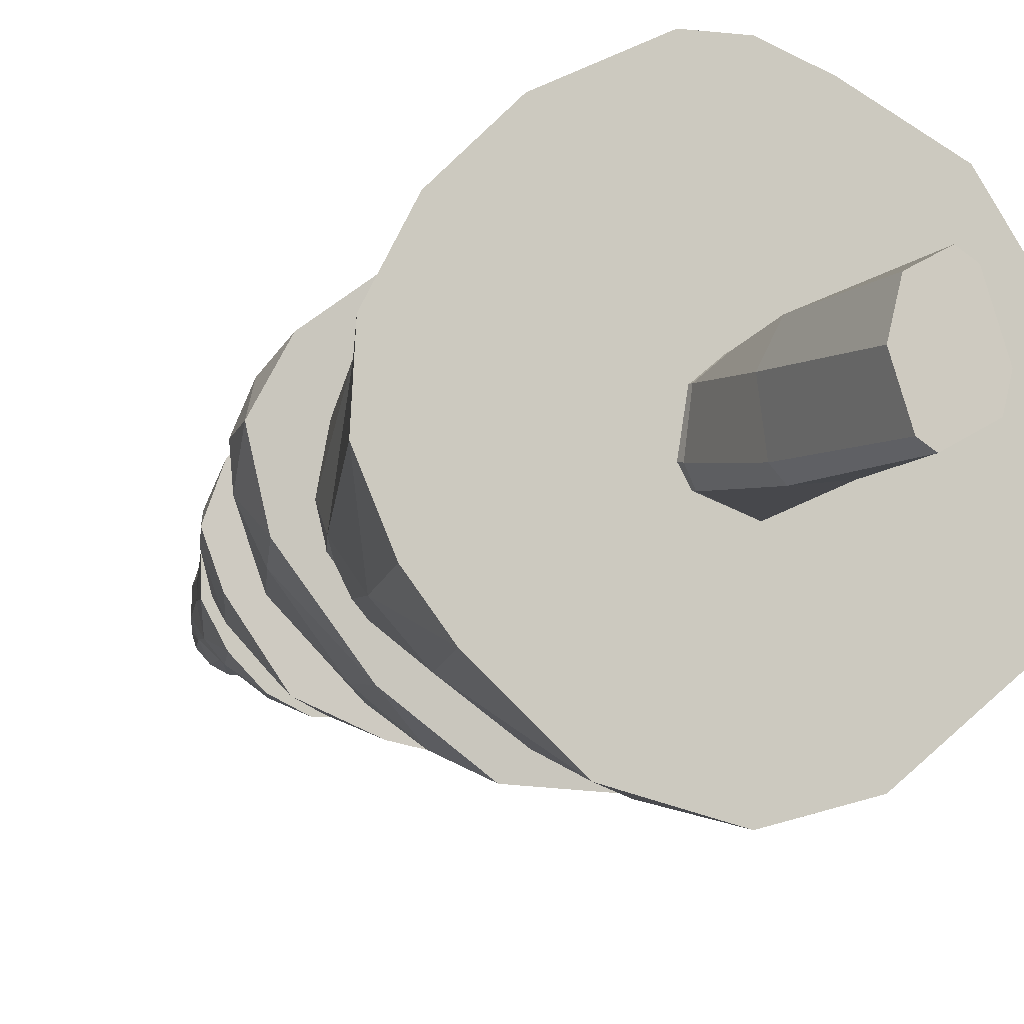
<metadata>
{"format":"obj","ext":"obj","renderer":"f3d","projection":"perspective","resolution":1024,"background":"white","views":[{"elev":-10.8,"azim":-26.2,"up":"+Z"}]}
</metadata>
<code>
o Cube.003_Cube.005
v 0.5407 3.427 0.5491
v 0.6815 3.427 0.2658
v 0.3248 -0.1195 0.7223
v 0.08401 -0.1195 0.8568
v 0.252 1.967 0.7865
v 0.4628 1.967 0.574
v -0.4114 -0.1195 0.5765
v -0.5738 -0.1195 -0.04356
v -0.5679 1.967 0.1652
v -0.289 1.967 0.6956
v -0.3227 -0.1195 -0.7644
v -0.1131 -0.1195 -0.8815
v -0.2762 1.967 -0.7919
v -0.4598 1.967 -0.6068
v 0.5092 -0.1195 -0.5294
v 0.6171 -0.1195 -0.1171
v 0.5888 1.967 -0.3251
v 0.4033 1.967 -0.6778
v 0.02042 3.427 0.7189
v -0.3699 3.427 0.3838
v -0.4651 3.427 -0.341
v -0.3424 3.427 -0.588
v 0.312 3.427 -0.8007
v 0.5715 3.427 -0.5773
v -0.2606 4.974 0.6864
v -0.5188 4.974 0.1614
v -0.4792 4.974 -0.08178
v 0.1455 4.974 0.7702
v 0.5317 4.974 0.3987
v 0.5762 4.974 0.1144
v 0.00543 4.974 -0.5456
v 0.2736 4.974 -0.4903
v 0.08371 6.477 0.5136
v -0.2231 6.477 0.1631
v -0.2304 6.477 -0.05338
v 0.4443 6.477 0.457
v 0.7121 6.477 0.03052
v 0.7031 6.477 -0.2161
v 0.1039 6.477 -0.5845
v 0.3449 6.477 -0.622
v -0.387 4.2 -0.3769
v 0.1921 4.2 -0.6638
v 0.5099 4.2 0.5133
v 0.0489 4.2 0.743
v -0.3346 4.2 0.499
v -0.4791 4.2 -0.1397
v 0.4461 4.2 -0.5015
v 0.6151 4.2 0.2385
v 0.4587 12.58 -1.441
v 1.066 12.46 -1.125
v 1.452 12.36 -0.6413
v 1.583 12.47 0.5445
v 1.221 12.41 1.084
v -0.8688 12.49 1.124
v -1.416 12.57 -0.259
v -0.7148 12.39 -1.266
v -0.1131 12.53 -1.478
v 0.1656 15.74 -0.3191
v 0.07728 14.22 -0.8232
v 0.2861 15.22 -0.5433
v 0.08712 15.99 -0.1279
v 0.3732 14.3 -0.7719
v 0.2905 13.42 -1.196
v 0.6944 13.78 -0.9362
v 0.6944 14.31 -0.6511
v 0.5211 14.82 -0.5283
v 0.9311 13.2 -0.9823
v 0.4051 15.44 -0.3425
v 0.8869 13.82 -0.8313
v 1.337 12.85 -0.6116
v 0.7459 14.7 -0.3388
v 1.213 13.66 -0.6033
v 1.039 13.98 -0.6054
v 0.2339 15.83 -0.1153
v 0.4806 15.43 -0.1177
v 0.9383 14.47 -0.06824
v 1.608 12.36 -0.08822
v 1.224 13.84 -0.3829
v 1.533 12.91 0.07059
v 1.147 14 0.07785
v 1.486 12.89 0.4983
v 1.183 13.61 0.4699
v 0.4177 15.5 0.03231
v 0.768 14.74 0.2466
v 0.9426 14.06 0.5902
v 0.655 14.8 0.4338
v 0.3496 15.4 0.2269
v 0.7247 14.32 0.644
v 1.071 12.97 1.072
v 0.426 14.88 0.5779
v 0.5423 14.32 0.7097
v 0.5877 12.39 1.432
v 0.6071 13.8 0.9091
v 0.7185 12.98 1.256
v 0.1138 15.93 -0.06493
v 0.2211 15.17 0.4802
v 0.3605 14.69 0.6608
v 0.3613 13.14 1.257
v -0.1252 12.3 1.508
v 0.02747 15.9 -0.04562
v -0.2536 13.36 1.174
v 0.1365 14.9 0.6211
v -0.03546 14.34 0.7175
v -0.2267 13.92 0.8713
v -0.03884 15.48 0.2475
v -0.08683 15 0.5299
v -0.5448 12.4 1.355
v -0.3069 14.53 0.5681
v -0.5985 13.22 1.066
v -0.01149 15.91 -0.09828
v -1.155 12.48 0.8381
v -0.2422 15.45 0.1391
v -0.4644 14.68 0.3903
v -0.7289 13.97 0.5623
v -0.394 15.3 0.05683
v -0.2662 15.61 -0.1217
v -1.188 12.95 0.4718
v -1.452 12.49 0.25
v -1.198 13.23 0.09964
v -0.9805 13.96 0.1232
v -0.2959 15.48 -0.3272
v -0.4785 15.23 -0.1903
v -1.246 13.14 -0.1888
v -0.5702 14.86 -0.4218
v -0.004099 15.89 -0.1922
v -1.009 13.9 -0.2397
v -1.082 13.3 -0.5674
v -1.13 12.46 -0.8351
v -0.7918 14.22 -0.4322
v -0.9172 13.1 -0.8724
v -0.3906 14.87 -0.6031
v -0.5714 14.08 -0.6569
v -0.1727 15.37 -0.484
v -0.4627 12.93 -1.24
v -0.2039 14.78 -0.7198
v 0.0218 15.8 -0.2832
v 0.03229 15.39 -0.5182
v -0.1342 14.13 -0.8187
v 0.1177 15.95 -0.1731
v 0.05336 14.84 -0.7131
v -0.01642 13.03 -1.346
v 2.217 9.764 0.5169
v 0.1062 14.74 -0.1762
v 1.705 9.752 1.643
v 0.8653 9.707 2.02
v -0.624 9.719 1.94
v -2.226 9.845 0.7302
v -2.452 9.947 0.01807
v -2.196 9.935 -0.6454
v -0.4523 9.801 -2.063
v -0.01169 10.43 -1.961
v 0.3291 9.8 -2.191
v 0.2295 13.8 -0.7557
v 0.5566 11.2 -1.63
v 0.5267 13.21 -0.8301
v 0.8108 9.729 -2.075
v 0.2995 14.35 -0.4137
v 1.258 9.706 -1.822
v 0.9782 12.46 -0.8773
v 1.184 10.88 -1.456
v 0.6206 13.9 -0.4566
v 1.271 11.71 -1.138
v 2.013 9.651 -1.195
v 0.3154 14.52 -0.2056
v 0.8647 13.2 -0.5513
v 1.762 10.59 -1.041
v 1.623 11.41 -0.9802
v 1.528 11.97 -0.7175
v 2.358 9.586 -0.5848
v 1.954 10.75 -0.5626
v 0.6713 13.95 -0.1487
v 1.249 12.5 -0.5469
v 1.729 11.64 -0.4504
v 1.368 12.47 -0.1265
v 2.199 10.3 -0.08292
v 1.487 12.09 0.3806
v 2.067 9.827 1.111
v 1.001 13.2 0.2361
v 2.031 10.44 0.8045
v 1.309 12.1 0.8112
v 0.8288 13.11 0.6799
v 0.5094 14.12 0.08776
v 1.752 10.37 1.409
v 1.052 12.43 0.8817
v 0.3652 13.89 0.4218
v 1.476 10.33 1.685
v 0.1659 14.65 -0.09009
v 1.007 10.64 1.771
v 0.05946 14.66 -0.07831
v 0.4805 13.2 0.8486
v 0.6719 12.38 1.018
v 0.9309 11.69 1.276
v 0.08652 13.68 0.6291
v 0.1633 9.601 2.123
v 0.1947 13.23 0.8643
v 0.1177 10.93 1.72
v 0.1139 12.38 1.032
v -0.1107 11.83 1.236
v -0.3753 12.77 0.8028
v -0.3535 10.97 1.654
v -0.772 10.92 1.51
v -0.5457 12.03 1.047
v -0.06664 14.6 -0.1685
v -0.2582 13.45 0.6363
v -1.411 9.889 1.49
v -1.128 11.07 1.219
v -0.7811 12.63 0.5839
v -1.246 11.8 0.7109
v -2.072 10.28 0.7374
v -0.3295 14.02 0.2007
v -0.2526 14.34 -0.04249
v -0.5415 13.92 -0.11
v -1.462 11.91 0.3385
v -0.9494 12.81 0.2126
v -2.287 10.31 0.2579
v -0.48 13.96 -0.4091
v -0.9696 12.96 -0.1485
v -1.626 11.8 -0.04073
v -2.302 10.35 -0.1218
v -1.085 12.58 -0.4392
v -1.759 11.37 -0.4288
v -1.777 10.93 -0.78
v -0.678 13.15 -0.7204
v 0.02584 14.66 -0.2444
v -1.525 9.757 -1.68
v -0.9479 12.26 -0.759
v -1.509 10.36 -1.371
v -0.1567 13.95 -0.6571
v -0.9416 10.23 -1.78
v -0.2617 13.12 -0.9608
v -0.4019 12.14 -1.064
v 0.08754 14.53 -0.3665
v 0.4106 12.42 -1.086
v 0.1193 12.3 -1.135
v 3.106 6.808 0.04945
v 0.1072 13.39 -0.2362
v 1.962 6.734 2.359
v -1.348 6.562 2.437
v -2.686 6.99 1.381
v -3.214 6.909 0.4518
v -2.902 7.004 -0.6164
v -1.915 6.782 -1.974
v -0.5791 6.911 -2.818
v -0.09055 10.13 -1.496
v 1.04 7.12 -2.822
v 0.2687 12.15 -1.003
v 0.1687 9.996 -1.564
v 1.372 7.792 -2.459
v 0.6383 11.43 -1.098
v 0.8858 8.57 -2.322
v 0.9805 10.21 -1.384
v 0.3664 12.87 -0.5547
v 2.169 7.034 -2.071
v 1.083 11.38 -0.7773
v 0.7969 12.26 -0.6122
v 1.559 9.204 -1.697
v 2.996 7.013 -1.184
v 0.3878 13.1 -0.2756
v 1.58 10.38 -0.8557
v 1.993 9.315 -1.318
v 2.226 8.309 -1.462
v 3.113 6.906 -0.7921
v 0.8143 12.42 -0.149
v 2.292 9.204 -0.883
v 1.676 10.57 -0.3003
v 2.924 7.759 0.3446
v 2.285 9.281 -0.06333
v 1.46 11.06 0.1564
v 1.796 10.07 0.6216
v 2.775 6.881 1.46
v 1.211 11.24 0.6765
v 1.914 9.334 1.128
v 0.6234 12.57 0.154
v 1.275 10.37 1.161
v 2.503 7.913 1.468
v 1.014 11.18 0.9759
v 2.35 7.421 1.947
v 1.931 7.99 2.087
v 0.1874 13.27 -0.1208
v 0.04458 13.28 -0.105
v 0.4633 12.04 0.727
v 1.692 7.523 2.357
v 0.4001 11.36 1.168
v 0.7593 10.09 1.405
v 1.142 8.012 2.331
v 0.04659 11.93 0.8644
v 0.3871 6.472 2.851
v -0.07842 8.257 2.254
v -0.02662 10.58 1.287
v -0.9804 8.303 2.07
v -0.2036 11.47 1.02
v -0.3616 9.758 1.499
v -0.8596 10.6 0.9611
v -2.077 8.069 1.543
v -0.4251 12.16 0.5129
v -0.06053 13.25 -0.1836
v -1.512 9.667 1.078
v -2.841 7.577 1.037
v -2.639 8.237 0.908
v -0.6649 12.39 0.03104
v -0.3738 12.85 -0.05697
v -1.303 10.68 0.3926
v -1.959 9.526 0.7056
v -3.087 7.617 0.4211
v -2.305 9.25 0.124
v -3.021 7.654 -0.1111
v -0.3259 12.94 -0.3098
v -0.774 12.27 -0.371
v -1.558 10.42 -0.3138
v -2.213 8.778 -0.8372
v -2.674 7.634 -0.792
v -1.049 11.38 -0.7366
v -0.000489 13.28 -0.3278
v -1.776 7.725 -1.831
v -0.589 12.34 -0.6505
v -1.486 10.04 -0.7928
v -0.8059 11.25 -1.075
v -0.9723 9.513 -1.452
v -1.047 10.14 -1.151
v -0.2453 12.33 -0.881
v -1.355 8.304 -1.915
v -1.016 7.568 -2.446
v 0.08224 13.1 -0.4914
v -0.4246 11.22 -1.278
v -0.01927 7.962 -2.642
v 0.05037 10.98 -1.378
v 0.4541 8.659 -2.33
v 3.216 3.229 -1.753
v 3.712 3.29 0.03872
v 0.1084 11.82 -0.304
v 3.553 3.513 1.583
v 2.587 3.384 2.761
v 1.099 3.314 3.381
v -0.6706 3.112 3.52
v -1.427 3.347 -3.214
v 0.3615 3.718 -3.511
v 0.2151 7.632 -1.944
v 0.2058 9.6 -1.525
v 0.7428 5.695 -2.827
v 0.3695 10.45 -1.168
v 0.7118 9.699 -1.341
v 1.702 3.651 -3.13
v 0.442 11.15 -0.7139
v 0.9598 7.891 -1.763
v 1.706 7.807 -1.49
v 1.616 6.594 -2.201
v 1.364 9.238 -1
v 2.322 4.874 -2.25
v 0.8941 10.28 -0.9514
v 2.499 6.298 -1.813
v 2.251 7.008 -1.641
v 0.4695 11.44 -0.3547
v 2.947 4.39 -1.626
v 1.037 10.41 -0.6176
v 2.114 7.974 -0.8507
v 2.82 6.533 -1.201
v 1.105 10.42 -0.2147
v 2.008 8.502 0.04632
v 3.528 4.617 0.2133
v 2.687 7.097 -0.3782
v 3.571 4.545 0.7138
v 2.323 7.44 0.8431
v 1.683 8.935 0.6795
v 3.48 4.456 1.308
v 2.02 7.331 1.517
v 0.7727 10.77 0.1982
v 3.128 4.505 1.985
v 1.322 9.091 1.135
v 2.612 4.523 2.511
v 0.2116 11.67 -0.1555
v 1.797 4.883 2.833
v 1.251 7.972 1.637
v 1.491 6.535 2.131
v 0.02778 11.68 -0.1351
v 0.5667 10.08 0.9357
v 0.778 9.038 1.501
v 0.286 7.715 1.802
v 0.1373 3.141 3.58
v -0.2197 5.363 2.885
v 0.03037 9.947 1.112
v -0.5851 6.845 2.118
v 0.2241 9.23 1.479
v -0.1957 8.168 1.632
v -1 5.5 2.731
v -0.3433 9.357 1.289
v -1.982 3.49 2.854
v -0.7989 8.202 1.424
v -0.6044 10.27 0.6158
v -0.1075 11.64 -0.2363
v -1.671 5.36 2.381
v -1.243 8.37 1.064
v -0.9101 10.46 0.07857
v -1.887 6.968 1.299
v -2.965 3.534 1.855
v -0.5107 11.12 -0.07332
v -2.823 5.298 0.7515
v -3.571 3.521 0.6929
v -2.332 6.971 0.5207
v -0.449 11.24 -0.3988
v -1.052 10.33 -0.4642
v -2.592 6.384 -0.672
v -2.492 6.91 -0.2352
v -3.559 3.689 -0.3737
v -1.485 9.042 -0.9475
v -2.657 5.307 -1.404
v -3.14 3.588 -1.418
v -0.03022 11.68 -0.4218
v -1.889 7.588 -1.052
v -2.201 4.903 -2.123
v -2.664 3.405 -2.136
v -0.7895 10.36 -0.9323
v -1.133 7.489 -1.634
v -0.3009 10.51 -1.115
v -0.7208 8.957 -1.606
v -1.293 6.894 -1.756
v -1.408 4.561 -2.797
v 0.07625 11.45 -0.6324
v -0.2752 9.058 -1.685
v -0.1622 7.641 -1.907
v -0.3067 4.715 -3.171
f 4 5 10 7
f 9 10 19 20
f 11 12 15 16 3 4 7 8
f 5 4 3 6
f 16 17 6 3
f 7 10 9 8
f 42 41 27 31
f 13 12 11 14
f 8 9 14 11
f 17 16 15 18
f 12 13 18 15
f 14 9 20 21
f 5 6 2 1
f 10 5 1 19
f 17 18 23 24
f 6 17 24 2
f 18 13 22 23
f 13 14 21 22
f 27 26 34 35
f 44 43 29 28
f 45 44 28 25
f 46 45 25 26
f 48 47 32 30
f 43 48 30 29
f 47 42 31 32
f 41 46 26 27
f 40 39 35 34 33 36 37 38
f 31 27 35 39
f 29 30 38 37
f 25 28 36 33
f 26 25 33 34
f 30 32 40 38
f 32 31 39 40
f 28 29 37 36
f 22 21 46 41
f 24 23 42 47
f 1 2 48 43
f 2 24 47 48
f 21 20 45 46
f 20 19 44 45
f 19 1 43 44
f 23 22 41 42
f 135 137 140
f 137 136 58
f 61 139 125
f 134 138 141
f 134 57 56
f 133 136 137
f 135 138 132
f 131 135 132
f 132 134 130
f 131 132 129
f 129 132 130
f 124 121 131
f 129 130 127
f 129 127 126
f 55 127 128
f 61 125 110
f 123 126 127
f 122 129 126
f 124 129 122
f 55 123 127
f 122 126 120
f 119 123 118
f 115 116 122
f 117 120 119
f 111 117 118
f 111 114 117
f 109 111 54
f 109 113 114
f 104 108 113
f 106 113 108
f 112 113 106
f 103 108 104
f 100 112 105
f 109 54 107
f 105 112 106
f 101 107 99
f 93 103 104
f 96 106 102
f 105 106 96
f 91 97 103
f 95 105 96
f 95 61 100
f 92 98 99
f 96 102 90
f 93 98 94
f 90 97 91
f 88 91 93
f 87 96 90
f 86 87 90
f 85 86 88
f 95 87 83
f 84 86 85
f 61 95 74
f 80 84 85
f 76 84 80
f 76 83 84
f 79 80 81
f 75 74 83
f 77 79 52
f 76 80 78
f 70 79 77
f 70 72 79
f 75 76 71
f 51 70 77
f 71 78 73
f 68 74 75
f 61 74 139
f 71 73 65
f 65 73 69
f 66 71 65
f 66 68 71
f 58 139 68
f 65 69 64
f 64 69 67
f 62 60 66
f 60 58 68
f 63 62 64
f 59 62 63
f 60 62 140
f 140 62 59
f 137 58 60
f 141 59 63
f 140 59 135
f 139 58 136
f 128 56 57 49 50 51 77 52 53 92 99 107 54 111 118 55
f 126 123 119 120
f 141 138 59
f 134 141 57
f 125 139 136
f 135 133 137
f 134 132 138
f 133 135 131
f 121 136 133
f 130 134 56
f 125 136 121
f 131 121 133
f 56 128 130
f 124 131 129
f 128 127 130
f 124 122 121
f 121 116 125
f 122 116 121
f 93 94 89 88
f 110 125 116
f 118 123 55
f 115 122 120
f 117 119 118
f 117 114 120
f 115 120 114
f 112 116 115
f 112 110 116
f 114 113 115
f 112 115 113
f 111 109 114
f 112 100 110
f 109 104 113
f 100 61 110
f 101 104 109
f 106 108 103
f 101 109 107
f 102 106 103
f 97 102 103
f 95 100 105
f 101 93 104
f 98 93 101
f 99 98 101
f 91 103 93
f 90 102 97
f 92 94 98
f 87 95 96
f 85 89 81 82
f 92 89 94
f 53 89 92
f 88 90 91
f 89 85 88
f 88 86 90
f 86 83 87
f 53 52 89
f 52 81 89
f 74 95 83
f 84 83 86
f 82 80 85
f 52 79 81
f 81 80 82
f 76 75 83
f 79 78 80
f 79 72 78
f 71 76 78
f 72 73 78
f 71 68 75
f 139 74 68
f 72 69 73
f 67 69 72
f 51 50 70
f 70 67 72
f 50 67 70
f 66 60 68
f 64 62 65
f 62 66 65
f 50 64 67
f 50 49 64
f 49 63 64
f 49 141 63
f 140 137 60
f 141 49 57
f 138 135 59
f 231 234 151
f 230 233 234
f 153 233 230
f 228 232 153
f 151 152 150
f 231 230 234
f 229 231 151
f 229 150 225
f 224 232 228
f 223 231 226
f 223 228 230
f 224 228 216
f 225 222 227
f 226 227 222
f 223 226 220
f 221 222 219
f 217 221 218
f 219 149 148
f 219 218 221
f 212 216 217
f 217 218 213
f 212 211 216
f 203 143 224
f 215 218 219
f 212 217 214
f 215 148 147
f 208 213 215
f 207 214 213
f 210 214 207
f 211 212 210
f 205 209 147
f 206 207 208
f 204 207 199
f 189 143 203
f 201 202 206
f 210 189 211
f 200 202 201
f 201 205 146
f 197 199 202
f 189 210 193
f 196 198 200
f 204 199 195
f 200 146 194
f 195 197 191
f 191 198 192
f 145 188 194
f 193 195 190
f 187 193 185
f 192 196 188
f 185 193 190
f 143 189 187
f 186 184 188
f 144 186 145
f 180 181 184
f 177 183 144
f 179 184 183
f 179 180 184
f 171 182 178
f 142 179 177
f 143 187 164
f 175 176 179
f 174 178 176
f 171 164 182
f 174 176 173
f 175 142 169
f 170 173 175
f 171 174 172
f 168 173 167
f 161 164 171
f 166 167 170
f 165 171 172
f 163 170 169
f 165 161 171
f 165 172 159
f 159 168 162
f 160 167 166
f 160 162 167
f 157 143 164
f 158 160 163
f 155 161 165
f 159 162 154
f 155 159 233
f 153 157 161
f 156 160 158
f 154 160 156
f 232 143 157
f 234 233 154
f 152 154 156
f 151 234 154
f 146 205 147 148 149 225 150 152 156 158 163 169 142 177 144 145 194
f 230 228 153
f 229 151 150
f 223 230 231
f 226 231 229
f 227 229 225
f 227 226 229
f 223 216 228
f 220 226 222
f 149 222 225
f 203 224 216
f 221 220 222
f 216 223 220
f 217 220 221
f 149 219 222
f 216 220 217
f 216 211 203
f 215 219 148
f 215 213 218
f 214 217 213
f 209 215 147
f 209 208 215
f 208 207 213
f 210 212 214
f 209 206 208
f 204 210 207
f 211 189 203
f 205 206 209
f 206 202 207
f 199 207 202
f 205 201 206
f 200 198 202
f 198 197 202
f 200 201 146
f 193 210 204
f 195 199 197
f 196 200 194
f 193 204 195
f 187 189 193
f 192 198 196
f 191 197 198
f 194 188 196
f 190 195 191
f 145 186 188
f 184 190 191
f 188 184 192
f 192 184 191
f 181 190 184
f 185 190 181
f 182 187 185
f 181 182 185
f 183 184 186
f 144 183 186
f 177 179 183
f 180 178 181
f 178 182 181
f 179 176 180
f 176 178 180
f 164 187 182
f 173 176 175
f 175 179 142
f 168 174 173
f 171 178 174
f 172 174 168
f 169 170 175
f 170 167 173
f 163 166 170
f 167 162 168
f 159 172 168
f 161 157 164
f 163 160 166
f 155 165 159
f 154 162 160
f 154 233 159
f 155 153 161
f 153 232 157
f 153 155 233
f 232 224 143
f 152 151 154
f 325 247 327
f 320 323 246
f 318 244 247
f 324 326 244
f 324 244 319
f 321 318 325
f 313 323 320
f 322 243 242
f 317 324 319
f 314 322 242
f 321 322 314
f 317 320 324
f 313 320 315
f 319 318 316
f 317 319 316
f 312 315 317
f 316 321 310
f 311 310 314
f 241 311 242
f 308 315 312
f 308 307 315
f 308 312 309
f 310 311 306
f 306 241 240
f 300 301 308
f 296 236 313
f 300 309 302
f 301 296 307
f 304 305 306
f 303 302 305
f 298 299 304
f 293 302 303
f 298 240 239
f 294 297 299
f 294 299 298
f 294 239 238
f 280 236 296
f 290 293 297
f 295 293 291
f 295 280 301
f 290 294 238
f 280 295 286
f 288 292 290
f 284 289 292
f 286 291 283
f 287 288 290
f 284 283 289
f 292 288 285
f 284 292 285
f 279 286 281
f 237 282 287
f 281 283 276
f 279 281 273
f 236 280 279
f 277 278 282
f 270 277 237
f 275 274 278
f 271 273 276
f 270 275 277
f 269 271 274
f 266 272 275
f 263 273 271
f 235 266 270
f 267 269 272
f 236 279 258
f 268 269 267
f 263 258 273
f 265 267 264
f 263 268 265
f 262 266 235
f 259 264 260
f 254 265 259
f 255 258 263
f 254 255 265
f 261 260 262
f 254 259 251
f 252 236 258
f 253 261 257
f 251 256 250
f 248 256 261
f 248 250 256
f 246 252 255
f 245 248 253
f 323 236 252
f 249 251 247
f 244 326 247
f 325 245 243
f 287 238 239 240 241 242 243 245 253 257 262 235 270 237
f 260 256 251 259
f 324 246 326
f 324 320 246
f 322 325 243
f 325 318 247
f 321 325 322
f 318 319 244
f 317 315 320
f 316 318 321
f 314 310 321
f 242 311 314
f 312 317 316
f 309 312 316
f 307 313 315
f 309 316 310
f 310 305 309
f 296 313 307
f 306 305 310
f 306 311 241
f 308 301 307
f 305 302 309
f 300 308 309
f 304 306 240
f 304 299 305
f 299 303 305
f 298 304 240
f 297 293 303
f 299 297 303
f 295 302 293
f 301 280 296
f 295 300 302
f 295 301 300
f 294 298 239
f 294 290 297
f 292 289 293
f 290 292 293
f 291 293 289
f 286 295 291
f 283 291 289
f 287 290 238
f 279 280 286
f 287 285 288
f 287 282 285
f 281 286 283
f 278 285 282
f 274 284 285
f 274 283 284
f 274 285 278
f 276 283 274
f 237 277 282
f 273 281 276
f 277 275 278
f 275 272 274
f 274 271 276
f 272 269 274
f 270 266 275
f 269 268 271
f 258 279 273
f 266 267 272
f 268 263 271
f 265 268 267
f 266 264 267
f 262 264 266
f 265 255 263
f 259 265 264
f 262 260 264
f 257 261 262
f 255 252 258
f 261 256 260
f 254 249 255
f 253 248 261
f 249 254 251
f 249 246 255
f 250 327 251
f 246 323 252
f 326 249 247
f 245 250 248
f 327 247 251
f 245 325 250
f 246 249 326
f 323 313 236
f 325 327 250
f 413 417 340
f 420 336 335
f 412 419 337
f 415 337 420
f 414 418 419
f 415 412 337
f 415 420 416
f 414 419 412
f 407 417 413
f 407 413 411
f 411 414 404
f 410 409 335
f 406 405 410
f 405 408 409
f 401 408 405
f 400 411 404
f 400 399 411
f 404 408 401
f 403 401 405
f 404 401 400
f 400 402 398
f 396 402 401
f 392 395 400
f 389 330 407
f 392 400 398
f 395 389 399
f 392 398 391
f 394 396 397
f 390 393 394
f 390 391 393
f 374 330 389
f 385 391 387
f 388 374 395
f 377 383 387
f 374 388 380
f 384 386 334
f 379 381 384
f 379 384 334
f 379 334 378
f 380 385 382
f 372 381 373
f 380 382 376
f 370 380 375
f 371 378 333
f 376 377 372
f 332 371 333
f 375 376 368
f 370 375 366
f 330 374 370
f 365 368 372
f 367 365 369
f 331 367 332
f 364 365 367
f 361 362 365
f 357 366 363
f 329 361 331
f 363 362 358
f 330 370 352
f 358 362 360
f 358 357 363
f 359 360 361
f 357 352 366
f 328 356 359
f 357 358 355
f 355 360 356
f 357 355 347
f 354 352 357
f 353 356 328
f 347 354 357
f 355 356 351
f 347 355 345
f 349 352 354
f 348 350 353
f 349 354 347
f 343 330 352
f 345 351 346
f 342 348 328
f 344 341 347
f 340 343 349
f 417 330 343
f 341 344 338
f 336 339 342
f 338 340 341
f 420 337 339
f 419 418 337
f 412 408 404 414
f 406 410 335 336 342 328 329 331 332 333 378 334 386 394 397 403
f 338 413 340
f 418 413 338
f 416 420 335
f 413 418 414
f 414 411 413
f 409 416 335
f 409 415 416
f 408 412 415
f 403 397 396 401
f 408 415 409
f 410 405 409
f 399 407 411
f 406 403 405
f 400 401 402
f 389 407 399
f 400 395 399
f 391 390 381 387
f 396 398 402
f 396 393 398
f 391 398 393
f 394 393 396
f 388 392 391
f 395 374 389
f 388 395 392
f 386 390 394
f 372 371 369 365
f 385 388 391
f 384 381 390
f 384 390 386
f 385 387 383
f 381 377 387
f 380 388 385
f 382 385 383
f 377 382 383
f 370 374 380
f 377 376 382
f 372 377 381
f 378 371 379
f 373 379 371
f 373 381 379
f 375 380 376
f 332 369 371
f 371 372 373
f 368 365 362 363
f 368 376 372
f 366 375 368
f 332 367 369
f 331 364 367
f 363 366 368
f 352 370 366
f 364 361 365
f 331 361 364
f 360 362 361
f 329 359 361
f 356 360 359
f 329 328 359
f 355 358 360
f 350 351 356
f 353 350 356
f 345 355 351
f 328 348 353
f 346 351 350
f 349 343 352
f 348 346 350
f 344 345 346
f 347 341 349
f 344 347 345
f 342 346 348
f 341 340 349
f 342 339 346
f 339 344 346
f 340 417 343
f 339 337 344
f 338 344 337
f 417 407 330
f 420 339 336
f 418 338 337

</code>
